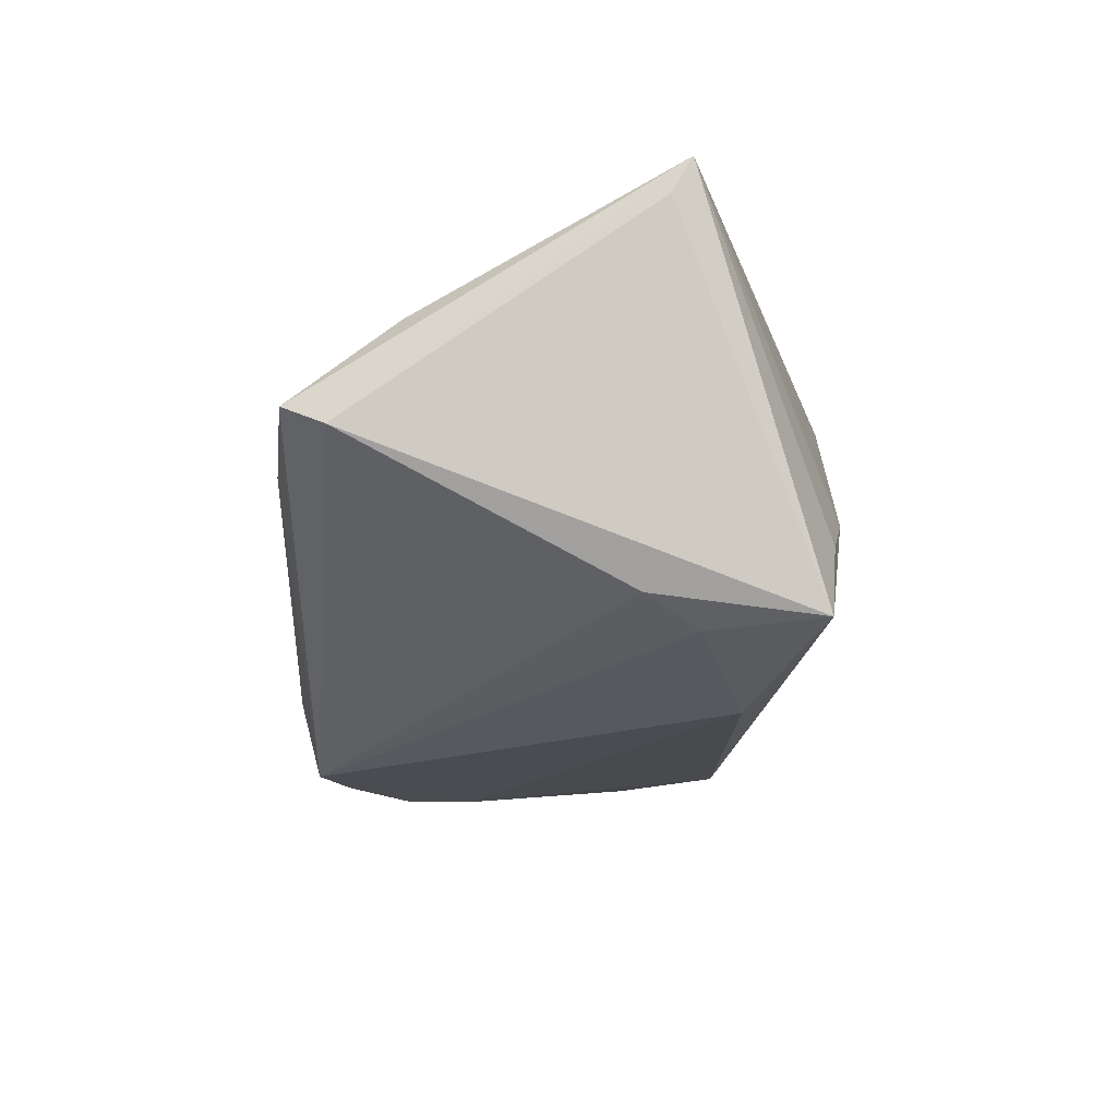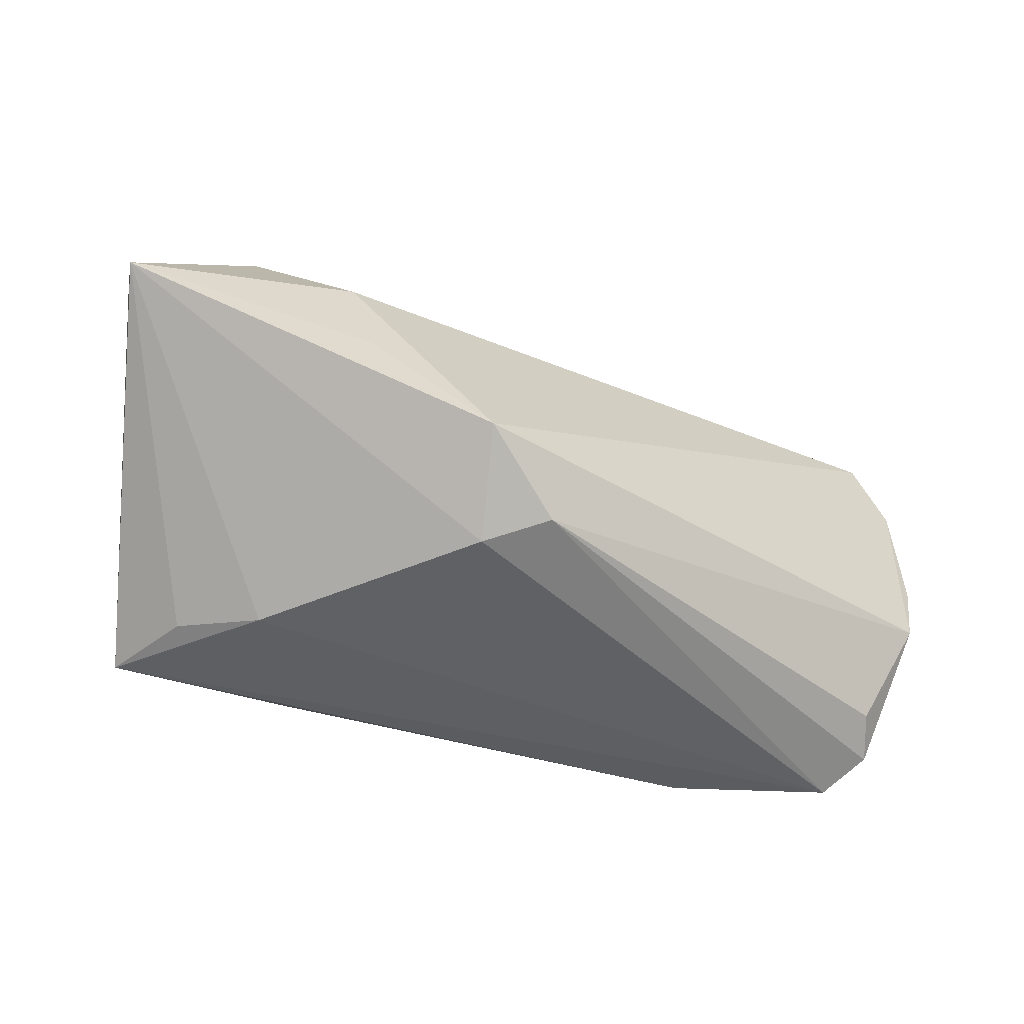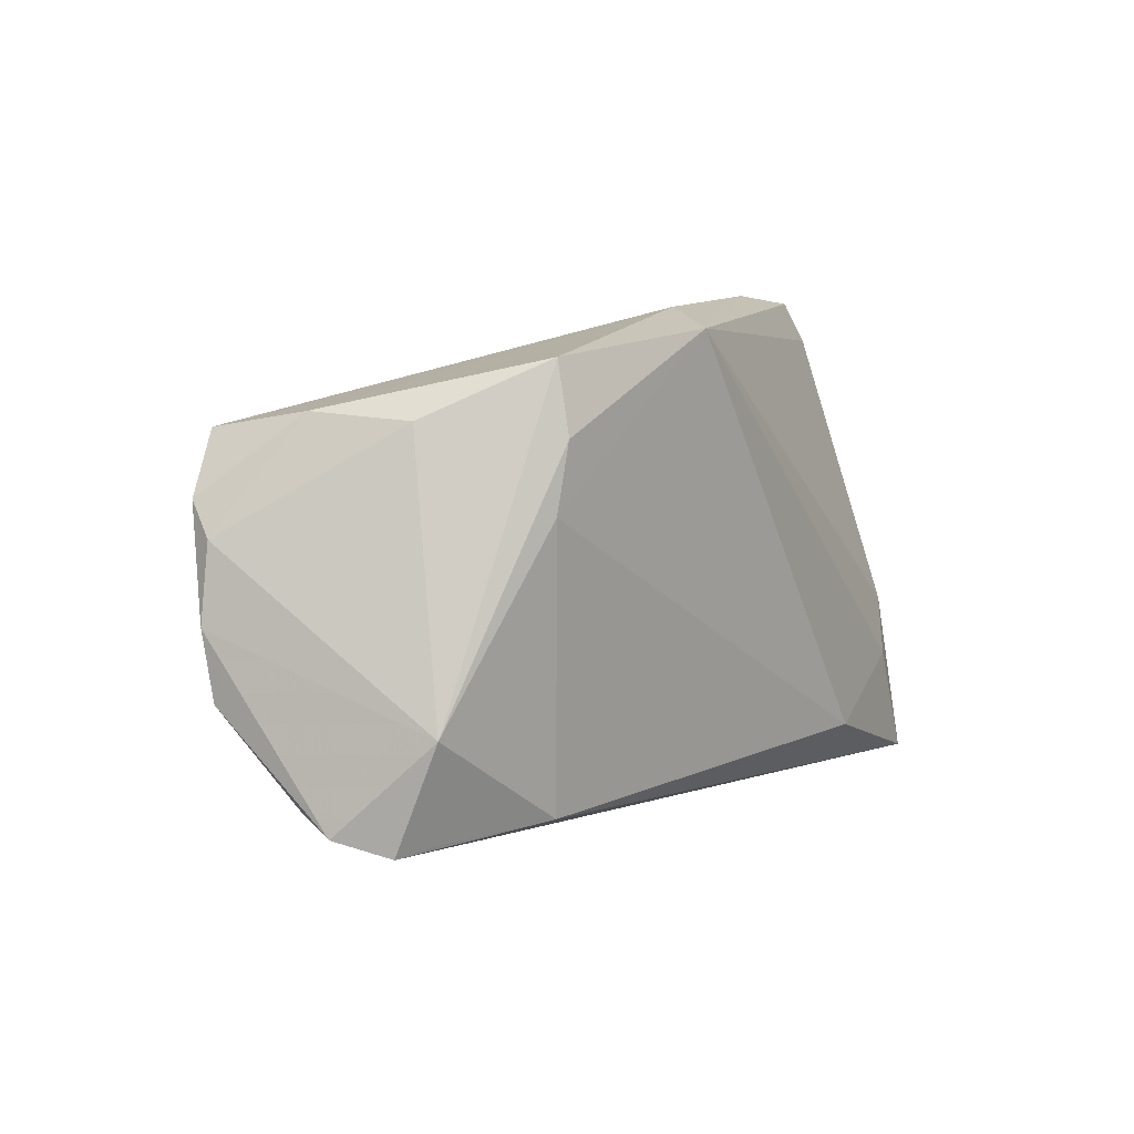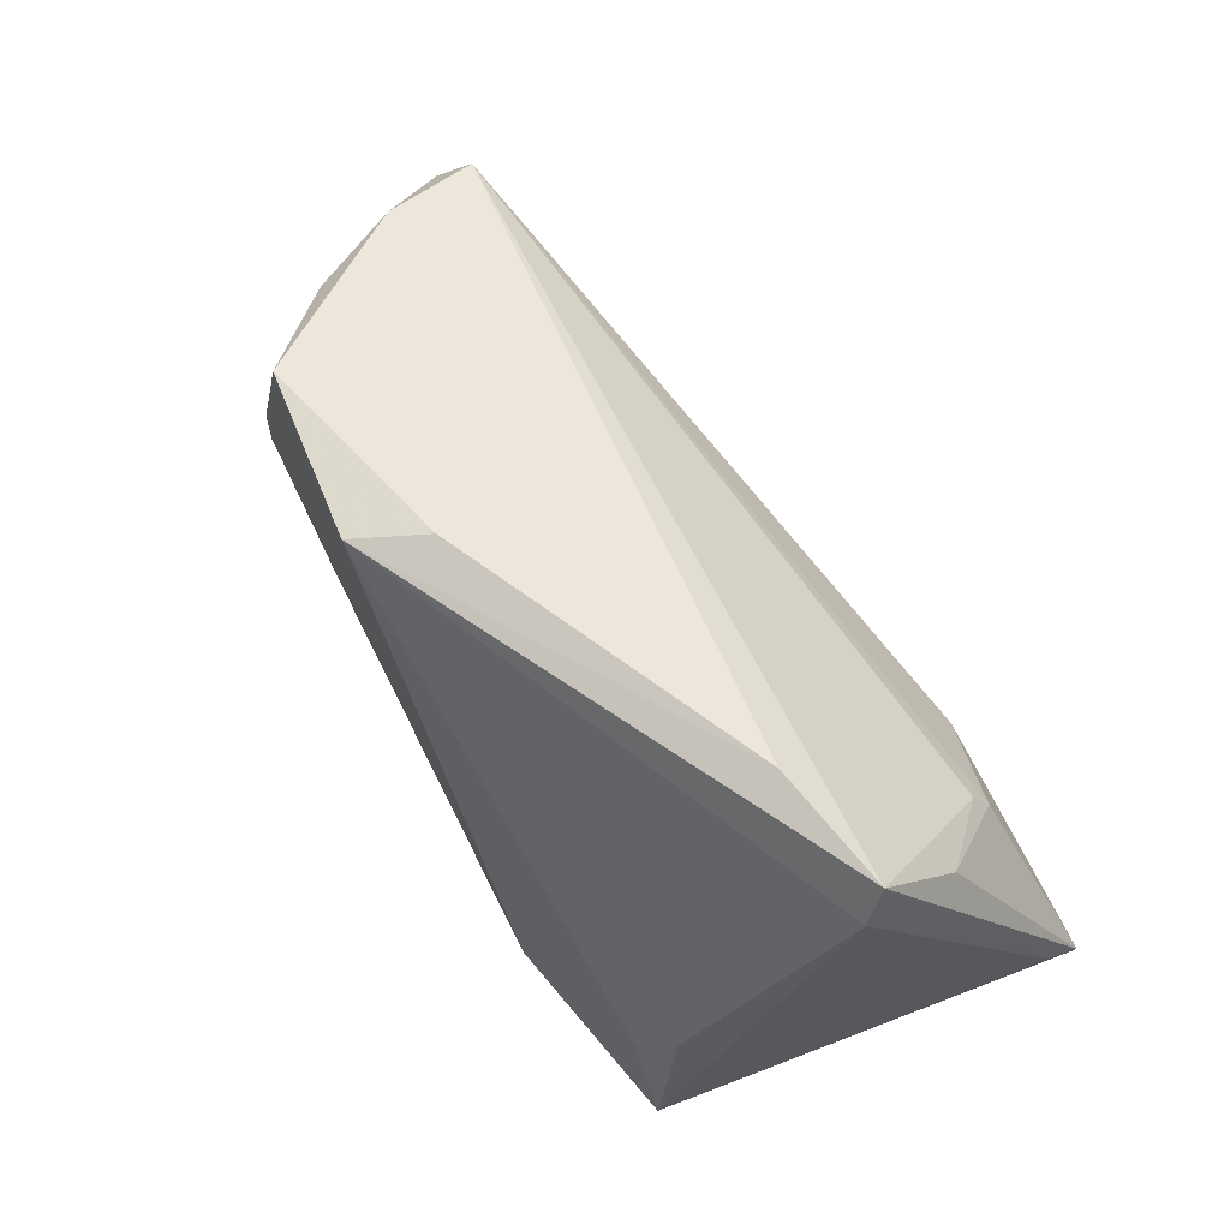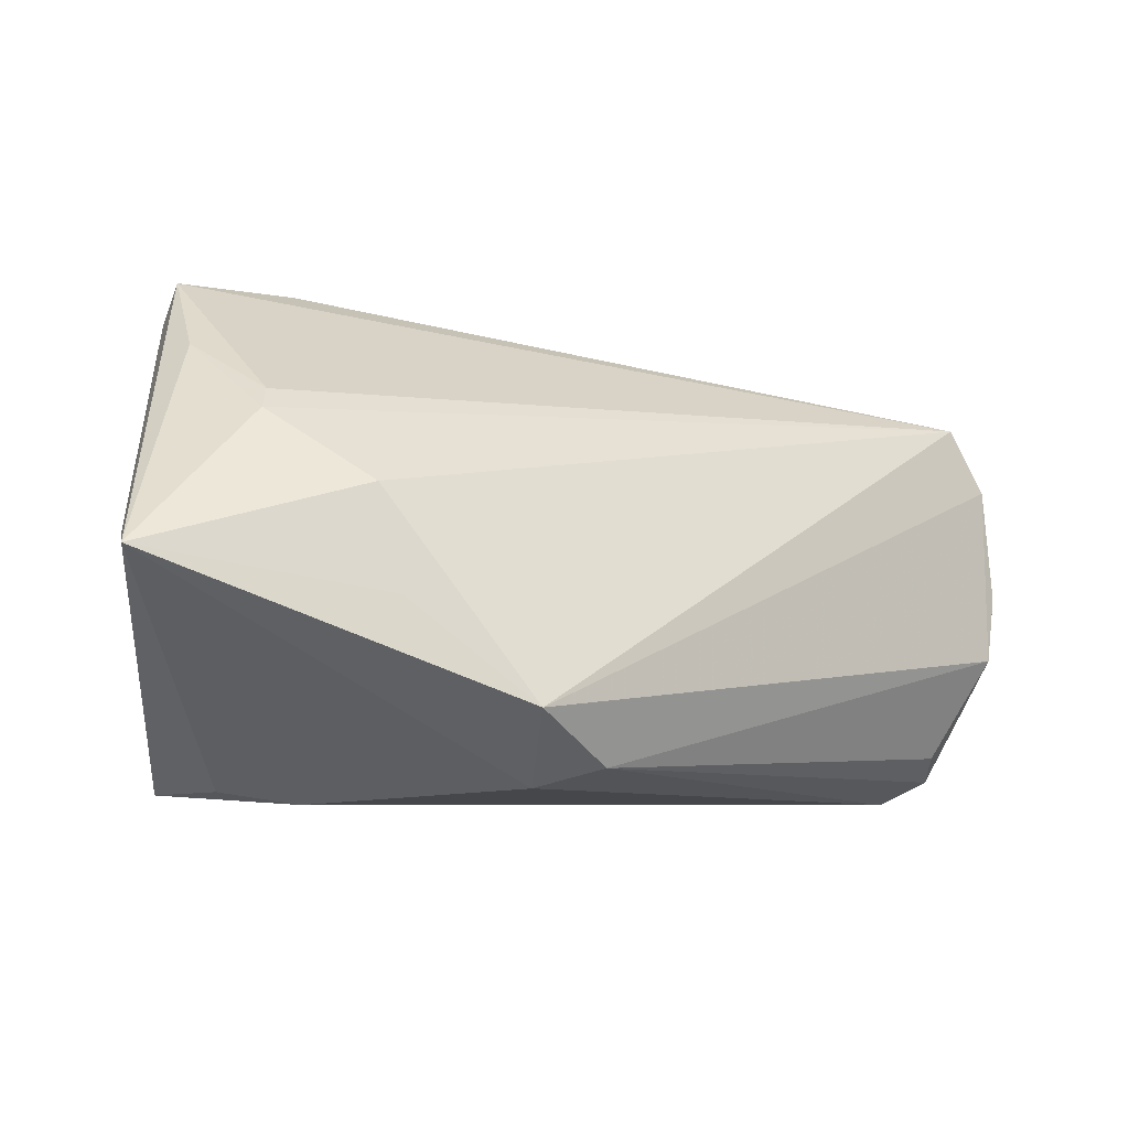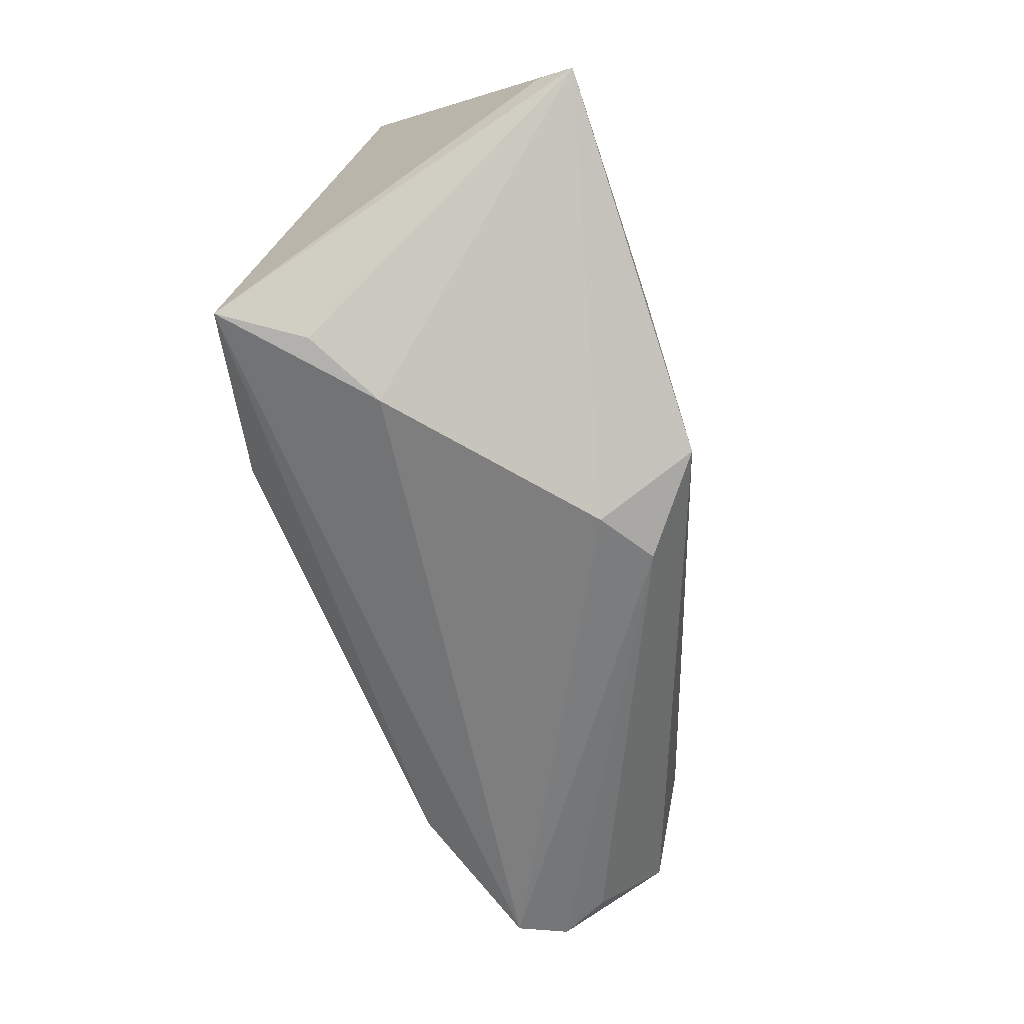
<metadata>
{"format":"obj","ext":"obj","renderer":"f3d","projection":"perspective","resolution":1024,"background":"white","views":[{"elev":-18.4,"azim":-91.5,"up":"+Z"},{"elev":-58.3,"azim":-18.3,"up":"+Y"},{"elev":8.7,"azim":127.6,"up":"+Y"},{"elev":65.3,"azim":-120.7,"up":"+Y"},{"elev":-19.8,"azim":-18.0,"up":"+Y"},{"elev":-67.5,"azim":-71.5,"up":"+Y"}]}
</metadata>
<code>
v -0.04903 0.03045 0.0001398
v -0.001006 -0.03015 0.01813
v -0.03432 0.03196 -0.00233
v -0.03014 -0.03092 -0.005981
v 0.04686 -0.01022 -0.01978
v 0.04626 0.02209 -0.001746
v -0.04397 -0.00767 -0.01826
v 0.00402 0.03196 -0.01819
v 0.05614 6.074e-05 0.004348
v -0.01094 -0.02632 0.02626
v -0.04158 0.00644 0.02119
v 0.04848 -0.02295 -0.01514
v -0.03925 -0.02877 -0.01153
v 0.05046 -0.01934 -0.004017
v 0.05233 -0.02095 -0.009688
v -0.02305 -0.02008 -0.02585
v -0.0451 -0.02738 -0.02111
v 0.0317 0.01938 -0.02472
v 0.05549 -0.008013 0.003311
v -0.05614 -0.01281 0.02626
v -0.02943 -0.002593 0.02594
v 0.04414 -0.02221 -0.01682
v 0.0485 0.01996 0.01006
v 0.04195 0.02128 -0.01247
v 0.05497 0.009094 0.004259
v 0.03131 0.02771 -0.02289
v -0.04083 0.009622 0.01914
v 0.05364 0.01293 0.00783
v 0.03333 0.01141 -0.02436
v -0.04011 -0.01418 -0.02132
v -0.05579 -0.01043 0.02207
v 0.03001 -0.02155 -0.02165
v -0.02653 -0.01526 0.02626
v -0.008279 -0.03196 0.01378
v 0.009249 0.02994 -0.02626
v -0.02025 -0.01907 0.02624
v -0.04843 0.01779 0.01057
v -0.05013 0.02545 -0.002137
f 20 17 13
f 10 33 20
f 31 17 20
f 33 10 36
f 33 36 21
f 20 33 21
f 21 10 23
f 21 36 10
f 8 26 35
f 23 6 8
f 8 6 26
f 35 7 38
f 38 1 35
f 38 7 17
f 17 31 38
f 38 31 20
f 20 1 38
f 29 16 35
f 17 7 30
f 30 16 17
f 30 7 35
f 35 16 30
f 19 10 2
f 4 13 17
f 17 12 4
f 20 13 4
f 17 16 32
f 32 12 17
f 16 29 32
f 14 19 2
f 26 6 24
f 28 6 23
f 23 10 28
f 28 19 9
f 10 19 28
f 23 1 27
f 35 1 3
f 3 8 35
f 3 1 23
f 23 8 3
f 34 12 2
f 34 4 12
f 2 10 34
f 34 10 20
f 20 4 34
f 5 32 29
f 26 24 5
f 2 12 15
f 15 14 2
f 19 14 15
f 9 19 15
f 15 5 9
f 12 5 15
f 11 21 23
f 23 27 11
f 20 21 11
f 12 32 22
f 22 5 12
f 32 5 22
f 9 5 25
f 25 5 24
f 25 28 9
f 25 24 6
f 6 28 25
f 26 5 18
f 18 5 29
f 35 26 18
f 18 29 35
f 37 27 1
f 37 11 27
f 37 1 20
f 20 11 37

</code>
